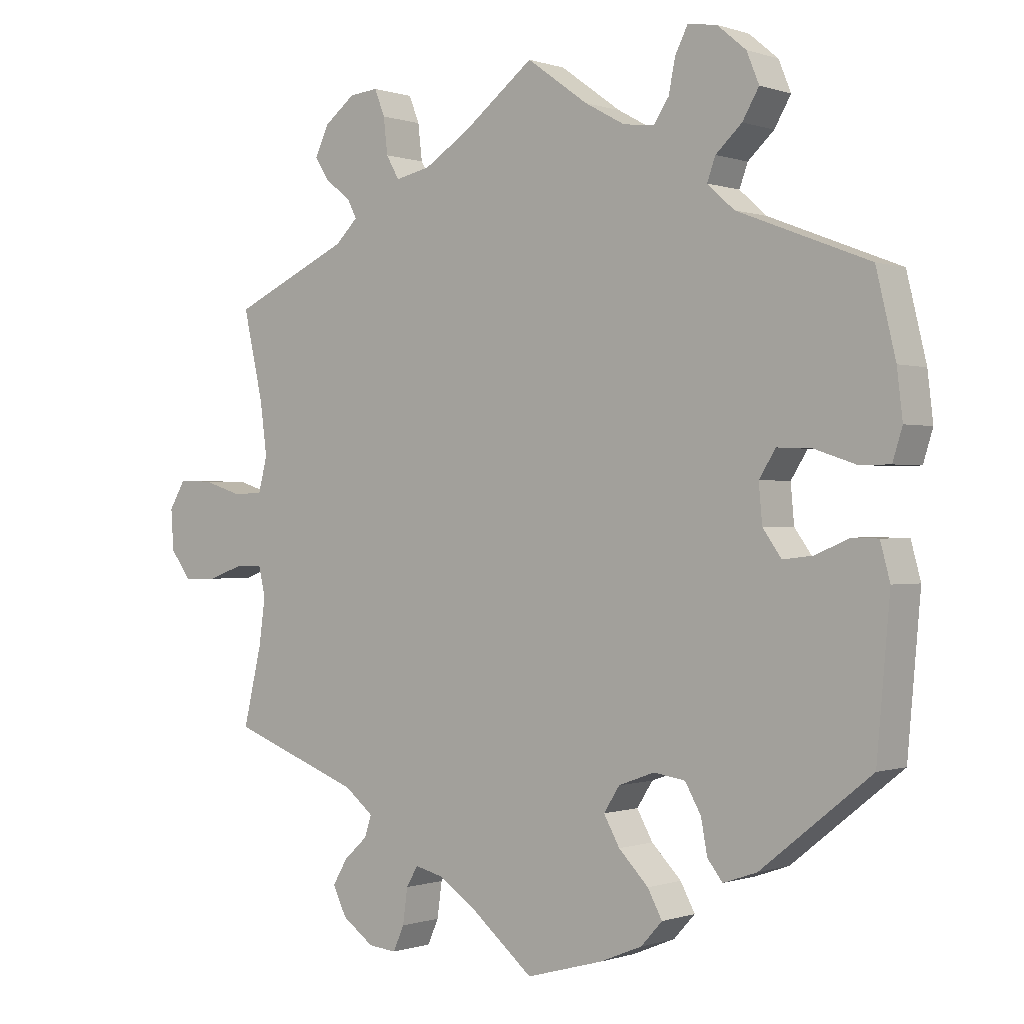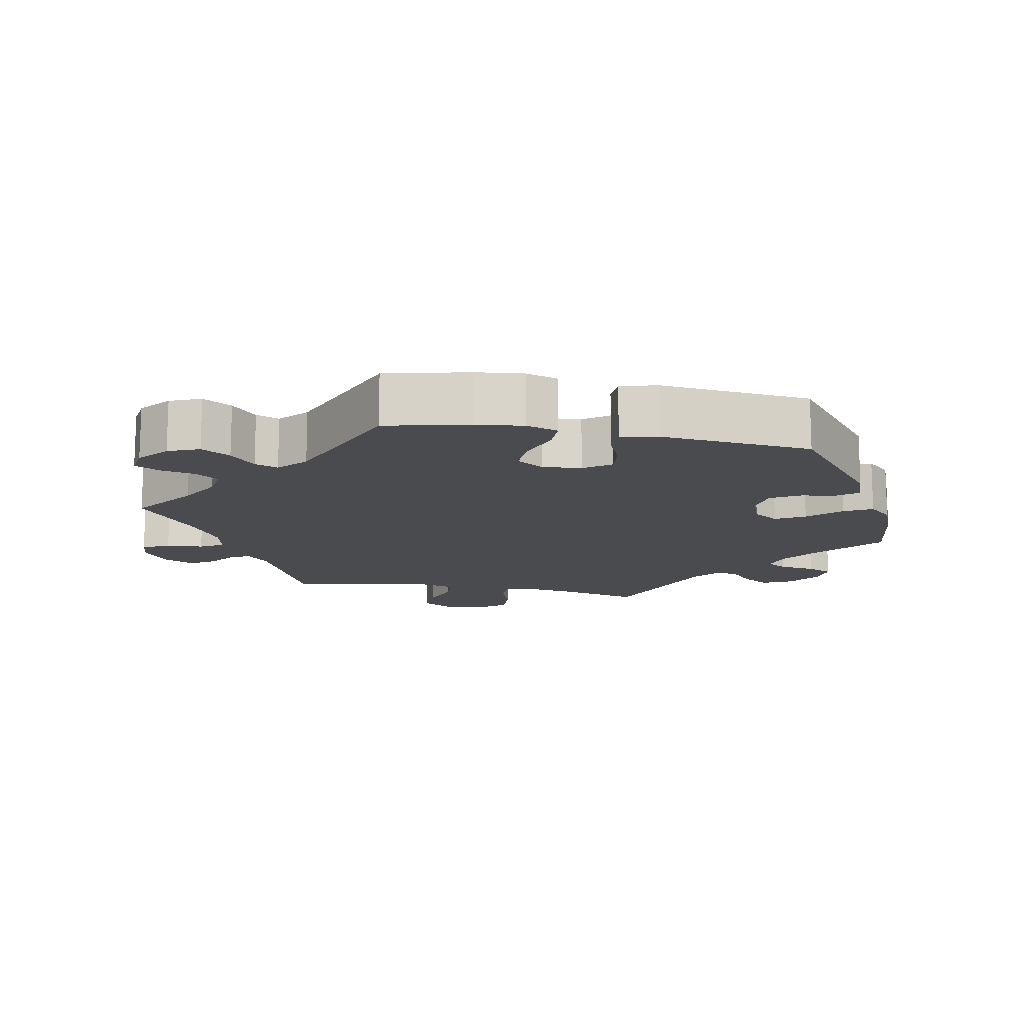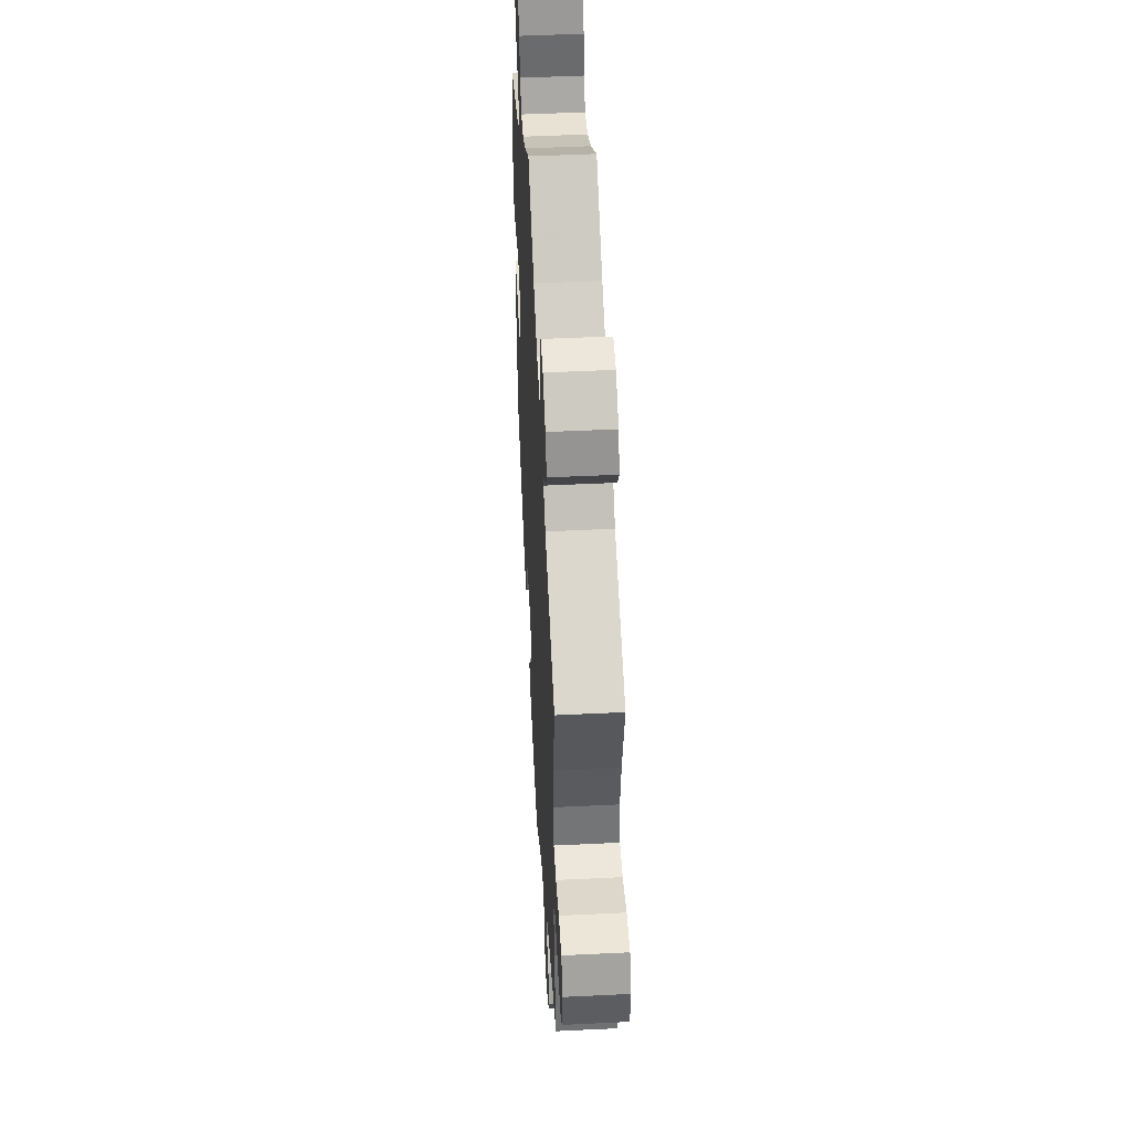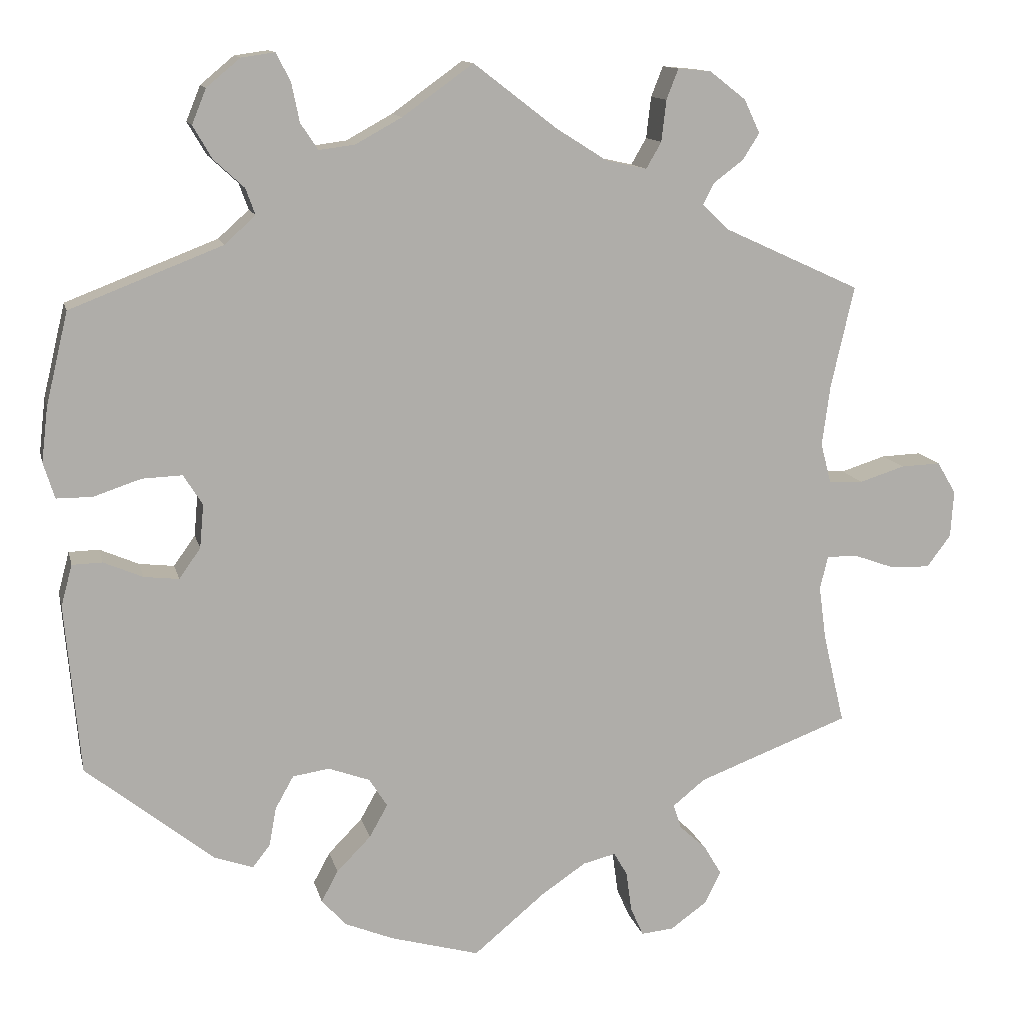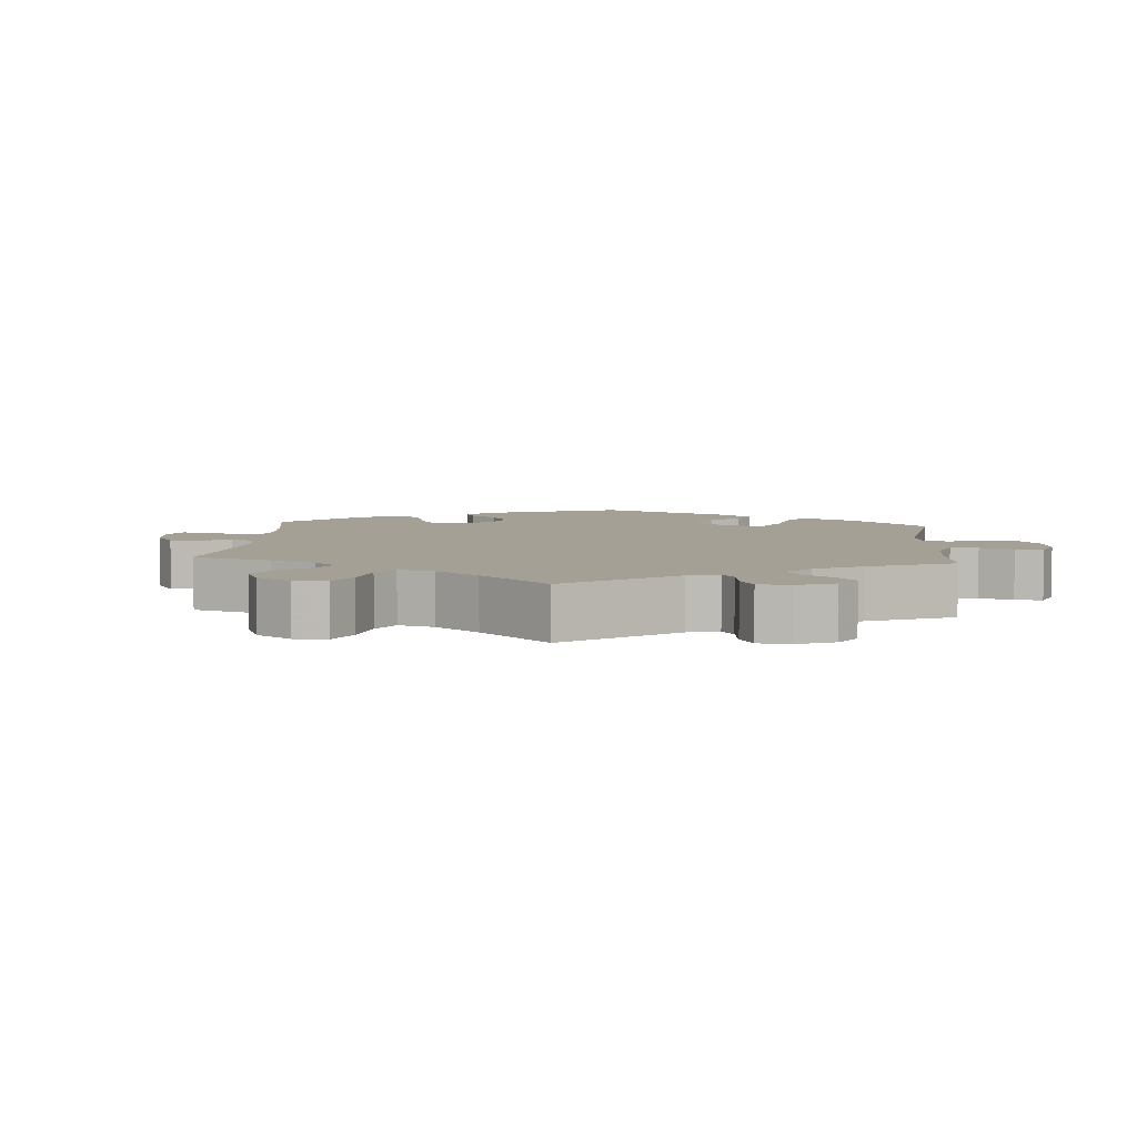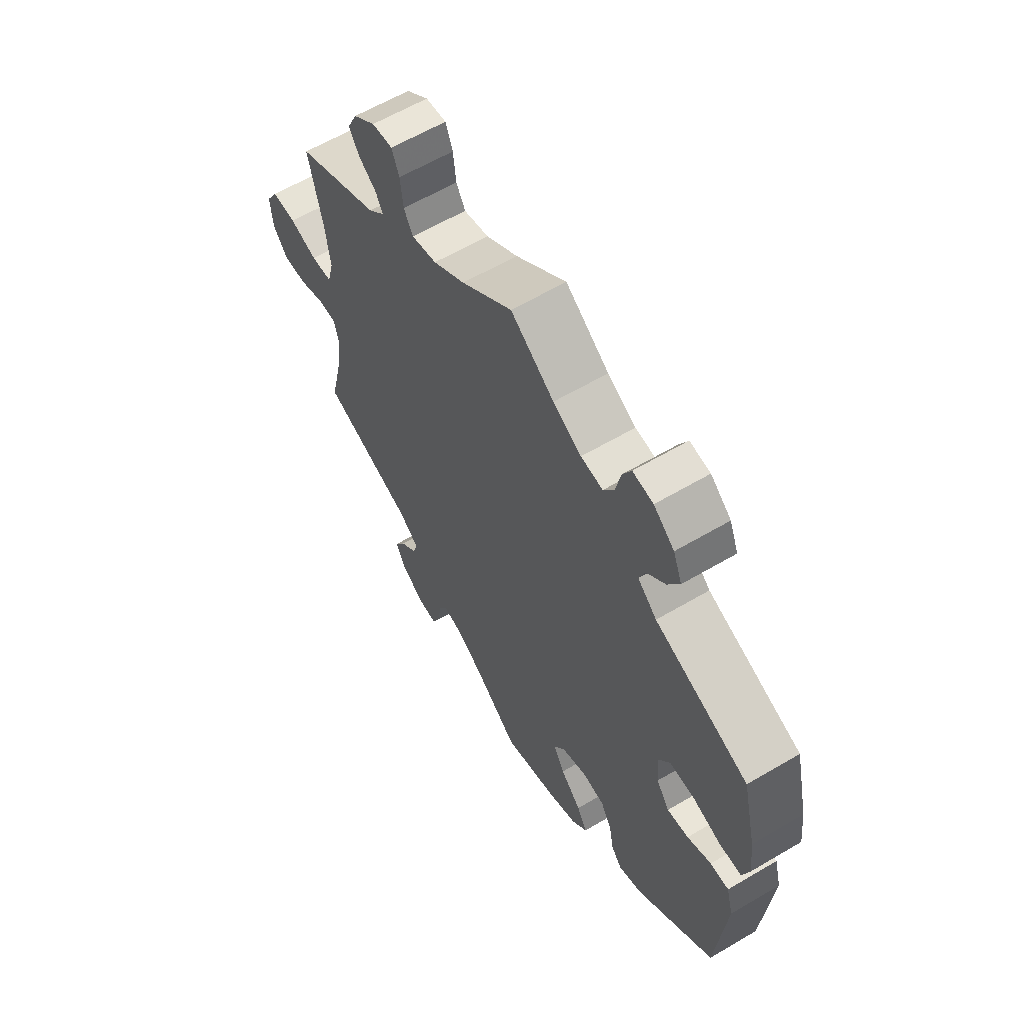
<metadata>
{"format":"obj","ext":"obj","renderer":"f3d","projection":"perspective","resolution":1024,"background":"white","views":[{"elev":-0.2,"azim":38.6,"up":"+Z"},{"elev":-13.9,"azim":78.9,"up":"+Y"},{"elev":48.5,"azim":-93.1,"up":"+Z"},{"elev":12.5,"azim":167.3,"up":"+Z"},{"elev":5.8,"azim":-55.4,"up":"+Y"},{"elev":61.2,"azim":59.0,"up":"+Z"}]}
</metadata>
<code>
v 0.089 0.07 0.514
v 0.147 0.07 0.482
v 0.192 0.07 0.476
v 0.214 0.07 0.509
v 0.224 0.07 0.558
v 0.242 0.07 0.593
v 0.284 0.07 0.587
v 0.326 0.07 0.552
v 0.344 0.07 0.508
v 0.32 0.07 0.467
v 0.282 0.07 0.432
v 0.27 0.07 0.399
v 0.309 0.07 0.364
v 0.5 0.07 0.29
v 0.528 0.07 0.173
v 0.536 0.07 0.105
v 0.522 0.07 0.06
v 0.477 0.07 0.06
v 0.417 0.07 0.08
v 0.367 0.07 0.082
v 0.343 0.07 0.044
v 0.348 0.07 -0.011
v 0.375 0.07 -0.049
v 0.419 0.07 -0.044
v 0.468 0.07 -0.023
v 0.506 0.07 -0.024
v 0.52 0.07 -0.076
v 0.501 0.07 -0.289
v 0.341 0.07 -0.417
v 0.292 0.07 -0.434
v 0.27 0.07 -0.406
v 0.261 0.07 -0.357
v 0.238 0.07 -0.316
v 0.192 0.07 -0.309
v 0.14 0.07 -0.328
v 0.117 0.07 -0.364
v 0.14 0.07 -0.405
v 0.183 0.07 -0.449
v 0.204 0.07 -0.488
v 0.173 0.07 -0.522
v 0.112 0.07 -0.547
v 0 0.07 -0.578
v -0.09 0.07 -0.503
v -0.146 0.07 -0.465
v -0.187 0.07 -0.455
v -0.204 0.07 -0.484
v -0.211 0.07 -0.535
v -0.227 0.07 -0.571
v -0.268 0.07 -0.567
v -0.314 0.07 -0.534
v -0.334 0.07 -0.493
v -0.312 0.07 -0.456
v -0.278 0.07 -0.425
v -0.268 0.07 -0.394
v -0.309 0.07 -0.361
v -0.5 0.07 -0.289
v -0.473 0.07 -0.175
v -0.464 0.07 -0.108
v -0.474 0.07 -0.066
v -0.512 0.07 -0.066
v -0.565 0.07 -0.085
v -0.614 0.07 -0.086
v -0.644 0.07 -0.046
v -0.648 0.07 0.013
v -0.624 0.07 0.053
v -0.574 0.07 0.051
v -0.517 0.07 0.033
v -0.474 0.07 0.035
v -0.461 0.07 0.085
v -0.471 0.07 0.161
v -0.5 0.07 0.289
v -0.328 0.07 0.368
v -0.295 0.07 0.4
v -0.309 0.07 0.427
v -0.346 0.07 0.455
v -0.367 0.07 0.488
v -0.347 0.07 0.53
v -0.302 0.07 0.565
v -0.26 0.07 0.569
v -0.245 0.07 0.531
v -0.239 0.07 0.479
v -0.22 0.07 0.446
v -0.169 0.07 0.457
v -0.104 0.07 0.498
v 0 0.07 0.578
v 0.089 0 0.514
v 0.147 0 0.482
v 0.192 0 0.476
v 0.214 0 0.509
v 0.224 0 0.558
v 0.242 0 0.593
v 0.284 0 0.587
v 0.326 0 0.552
v 0.344 0 0.508
v 0.32 0 0.467
v 0.282 0 0.432
v 0.27 0 0.399
v 0.309 0 0.364
v 0.5 0 0.29
v 0.528 0 0.173
v 0.536 0 0.105
v 0.522 0 0.06
v 0.477 0 0.06
v 0.417 0 0.08
v 0.367 0 0.082
v 0.343 0 0.044
v 0.348 0 -0.011
v 0.375 0 -0.049
v 0.419 0 -0.044
v 0.468 0 -0.023
v 0.506 0 -0.024
v 0.52 0 -0.076
v 0.501 0 -0.289
v 0.341 0 -0.417
v 0.292 0 -0.434
v 0.27 0 -0.406
v 0.261 0 -0.357
v 0.238 0 -0.316
v 0.192 0 -0.309
v 0.14 0 -0.328
v 0.117 0 -0.364
v 0.14 0 -0.405
v 0.183 0 -0.449
v 0.204 0 -0.488
v 0.173 0 -0.522
v 0.112 0 -0.547
v 0 0 -0.578
v -0.09 0 -0.503
v -0.146 0 -0.465
v -0.187 0 -0.455
v -0.204 0 -0.484
v -0.211 0 -0.535
v -0.227 0 -0.571
v -0.268 0 -0.567
v -0.314 0 -0.534
v -0.334 0 -0.493
v -0.312 0 -0.456
v -0.278 0 -0.425
v -0.268 0 -0.394
v -0.309 0 -0.361
v -0.5 0 -0.289
v -0.473 0 -0.175
v -0.464 0 -0.108
v -0.474 0 -0.066
v -0.512 0 -0.066
v -0.565 0 -0.085
v -0.614 0 -0.086
v -0.644 0 -0.046
v -0.648 0 0.013
v -0.624 0 0.053
v -0.574 0 0.051
v -0.517 0 0.033
v -0.474 0 0.035
v -0.461 0 0.085
v -0.471 0 0.161
v -0.5 0 0.289
v -0.328 0 0.368
v -0.295 0 0.4
v -0.309 0 0.427
v -0.346 0 0.455
v -0.367 0 0.488
v -0.347 0 0.53
v -0.302 0 0.565
v -0.26 0 0.569
v -0.245 0 0.531
v -0.239 0 0.479
v -0.22 0 0.446
v -0.169 0 0.457
v -0.104 0 0.498
v 0 0 0.578
f 84 85 1
f 83 84 1 2
f 82 83 2 3
f 78 79 80 81
f 78 81 82
f 77 78 82
f 74 75 76 77
f 73 74 77 82
f 72 73 82 3
f 70 71 72 3
f 64 65 66 67
f 64 67 68
f 63 64 68
f 60 61 62 63
f 59 60 63 68
f 58 59 68 69
f 55 56 57
f 54 55 57 58
f 50 51 52 53
f 48 49 50 53
f 46 47 48 53
f 45 46 53 54
f 44 45 54 58
f 40 41 42 43
f 37 38 39 40
f 36 37 40 43
f 35 36 43 44
f 29 30 31 32
f 29 32 33
f 28 29 33
f 27 28 33 34
f 24 25 26 27
f 23 24 27 34
f 16 17 18 19
f 16 19 20
f 13 14 15 16
f 12 13 16 20
f 8 9 10 11
f 6 7 8 11
f 4 5 6 11
f 3 4 11 12
f 69 70 3 12
f 35 44 58 69
f 22 23 34 35
f 21 22 35 69
f 12 20 21 69
f 86 170 169
f 87 86 169 168
f 88 87 168 167
f 166 165 164 163
f 167 166 163
f 167 163 162
f 162 161 160 159
f 167 162 159 158
f 88 167 158 157
f 88 157 156 155
f 152 151 150 149
f 153 152 149
f 153 149 148
f 148 147 146 145
f 153 148 145 144
f 154 153 144 143
f 142 141 140
f 143 142 140 139
f 138 137 136 135
f 138 135 134 133
f 138 133 132 131
f 139 138 131 130
f 143 139 130 129
f 128 127 126 125
f 125 124 123 122
f 128 125 122 121
f 129 128 121 120
f 117 116 115 114
f 118 117 114
f 118 114 113
f 119 118 113 112
f 112 111 110 109
f 119 112 109 108
f 104 103 102 101
f 105 104 101
f 101 100 99 98
f 105 101 98 97
f 96 95 94 93
f 96 93 92 91
f 96 91 90 89
f 97 96 89 88
f 97 88 155 154
f 154 143 129 120
f 120 119 108 107
f 154 120 107 106
f 154 106 105 97
f 1 86 87 2
f 2 87 88 3
f 3 88 89 4
f 4 89 90 5
f 5 90 91 6
f 6 91 92 7
f 7 92 93 8
f 8 93 94 9
f 9 94 95 10
f 10 95 96 11
f 11 96 97 12
f 12 97 98 13
f 13 98 99 14
f 14 99 100 15
f 15 100 101 16
f 16 101 102 17
f 17 102 103 18
f 18 103 104 19
f 19 104 105 20
f 20 105 106 21
f 21 106 107 22
f 22 107 108 23
f 23 108 109 24
f 24 109 110 25
f 25 110 111 26
f 26 111 112 27
f 27 112 113 28
f 28 113 114 29
f 29 114 115 30
f 30 115 116 31
f 31 116 117 32
f 32 117 118 33
f 33 118 119 34
f 34 119 120 35
f 35 120 121 36
f 36 121 122 37
f 37 122 123 38
f 38 123 124 39
f 39 124 125 40
f 40 125 126 41
f 41 126 127 42
f 42 127 128 43
f 43 128 129 44
f 44 129 130 45
f 45 130 131 46
f 46 131 132 47
f 47 132 133 48
f 48 133 134 49
f 49 134 135 50
f 50 135 136 51
f 51 136 137 52
f 52 137 138 53
f 53 138 139 54
f 54 139 140 55
f 55 140 141 56
f 56 141 142 57
f 57 142 143 58
f 58 143 144 59
f 59 144 145 60
f 60 145 146 61
f 61 146 147 62
f 62 147 148 63
f 63 148 149 64
f 64 149 150 65
f 65 150 151 66
f 66 151 152 67
f 67 152 153 68
f 68 153 154 69
f 69 154 155 70
f 70 155 156 71
f 71 156 157 72
f 72 157 158 73
f 73 158 159 74
f 74 159 160 75
f 75 160 161 76
f 76 161 162 77
f 77 162 163 78
f 78 163 164 79
f 79 164 165 80
f 80 165 166 81
f 81 166 167 82
f 82 167 168 83
f 83 168 169 84
f 84 169 170 85
f 85 170 86 1

</code>
